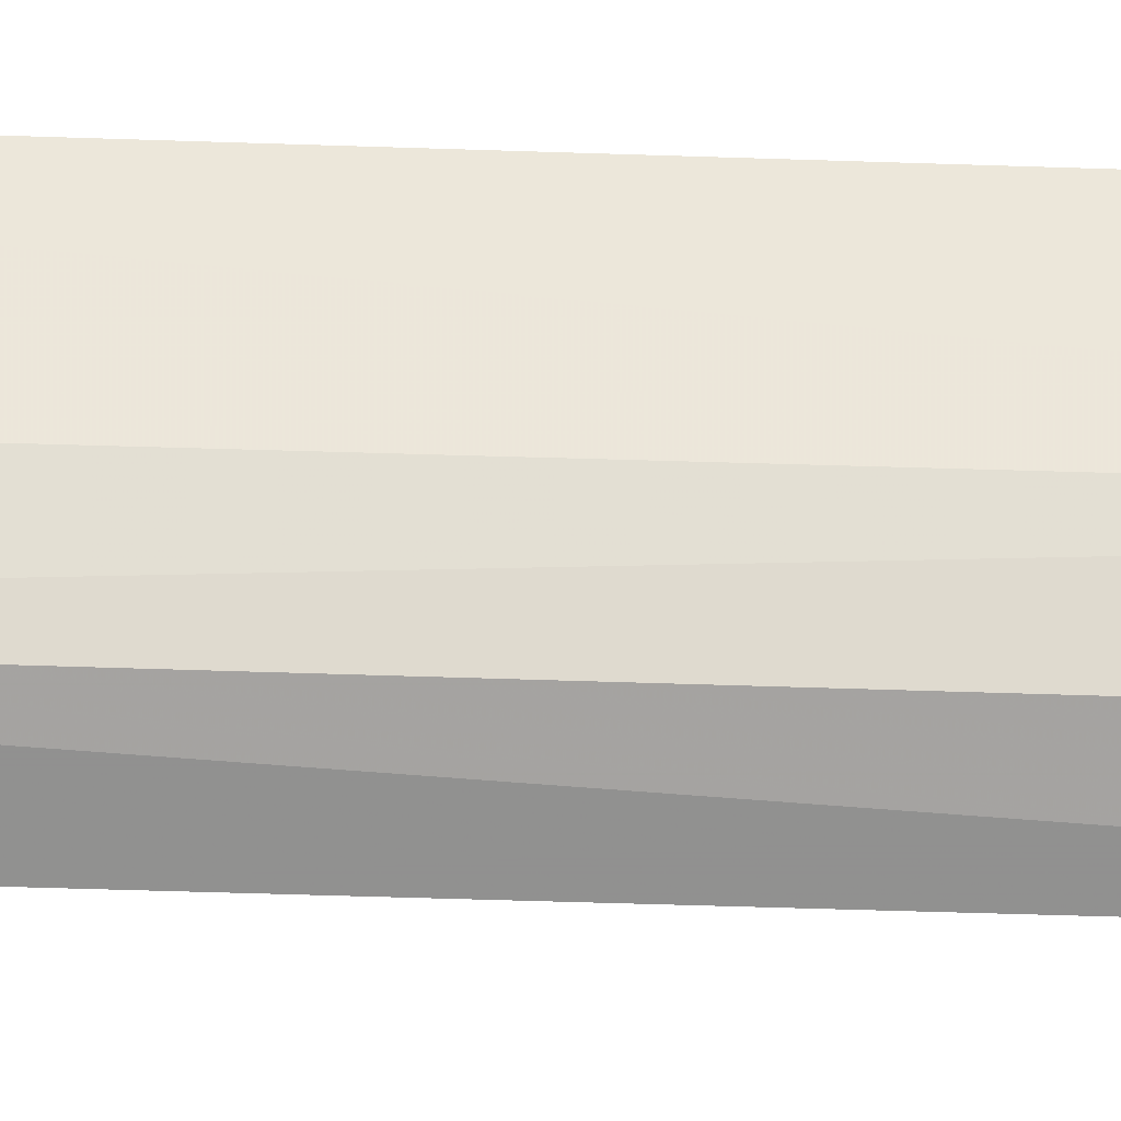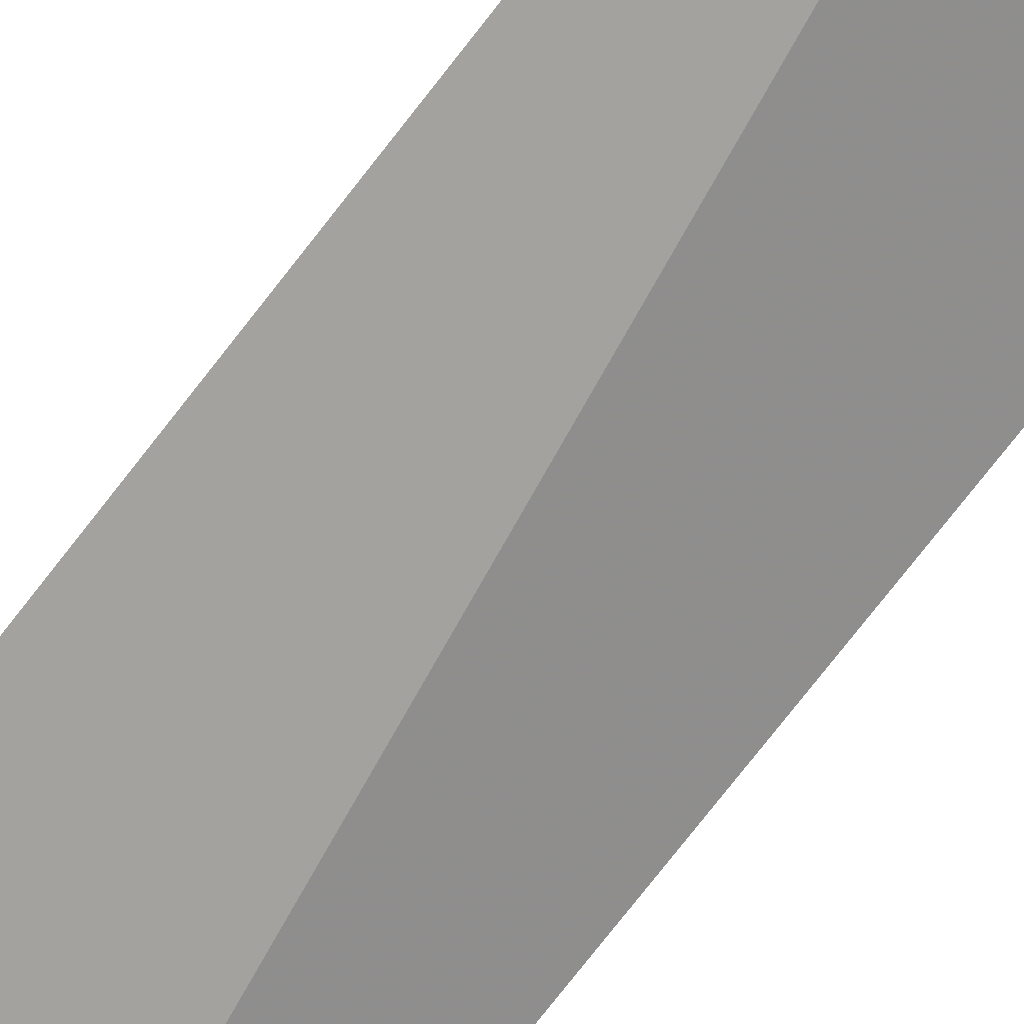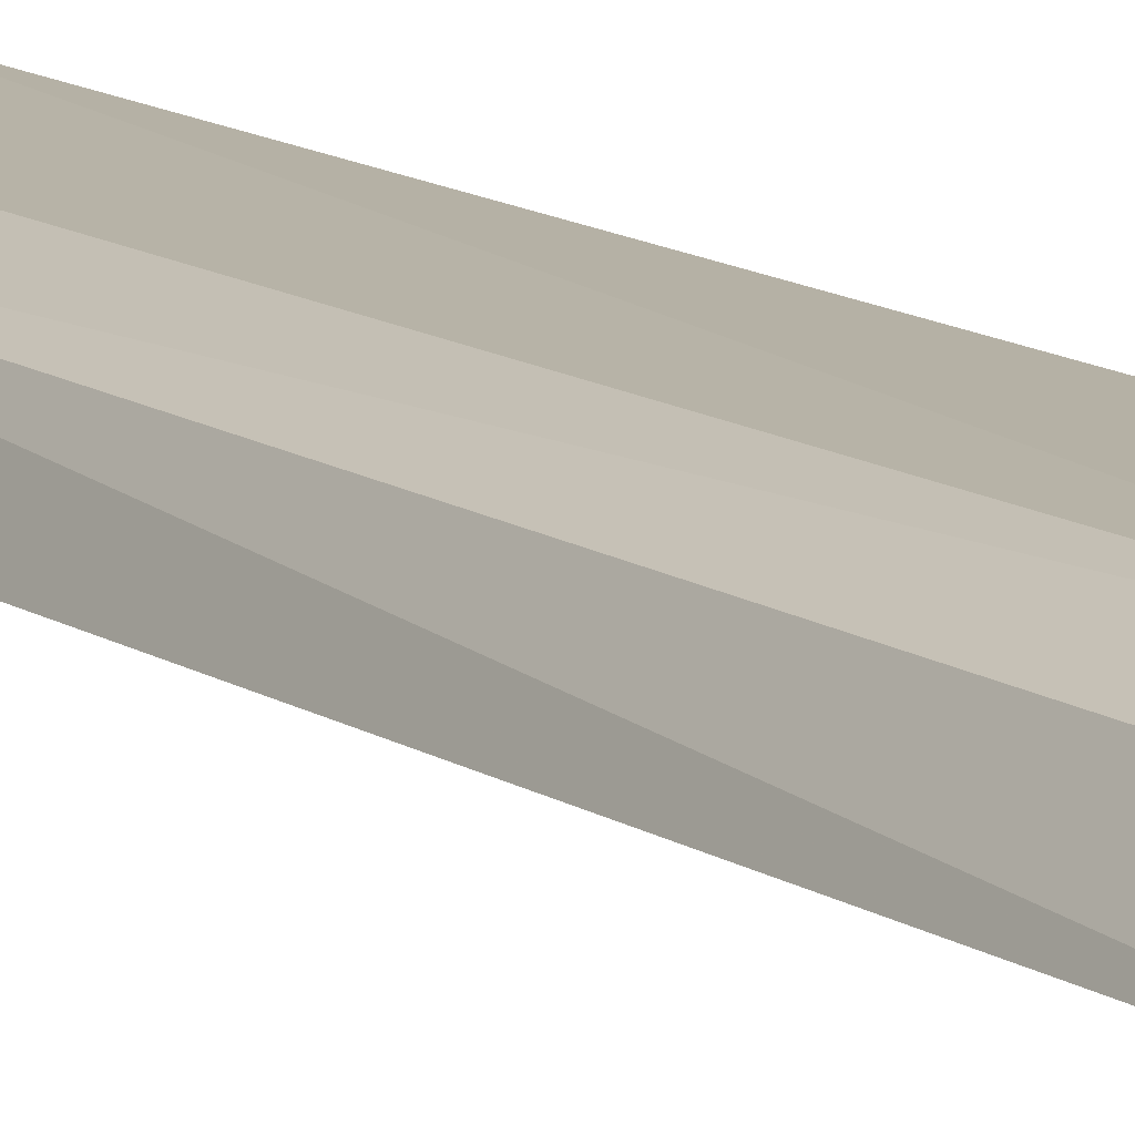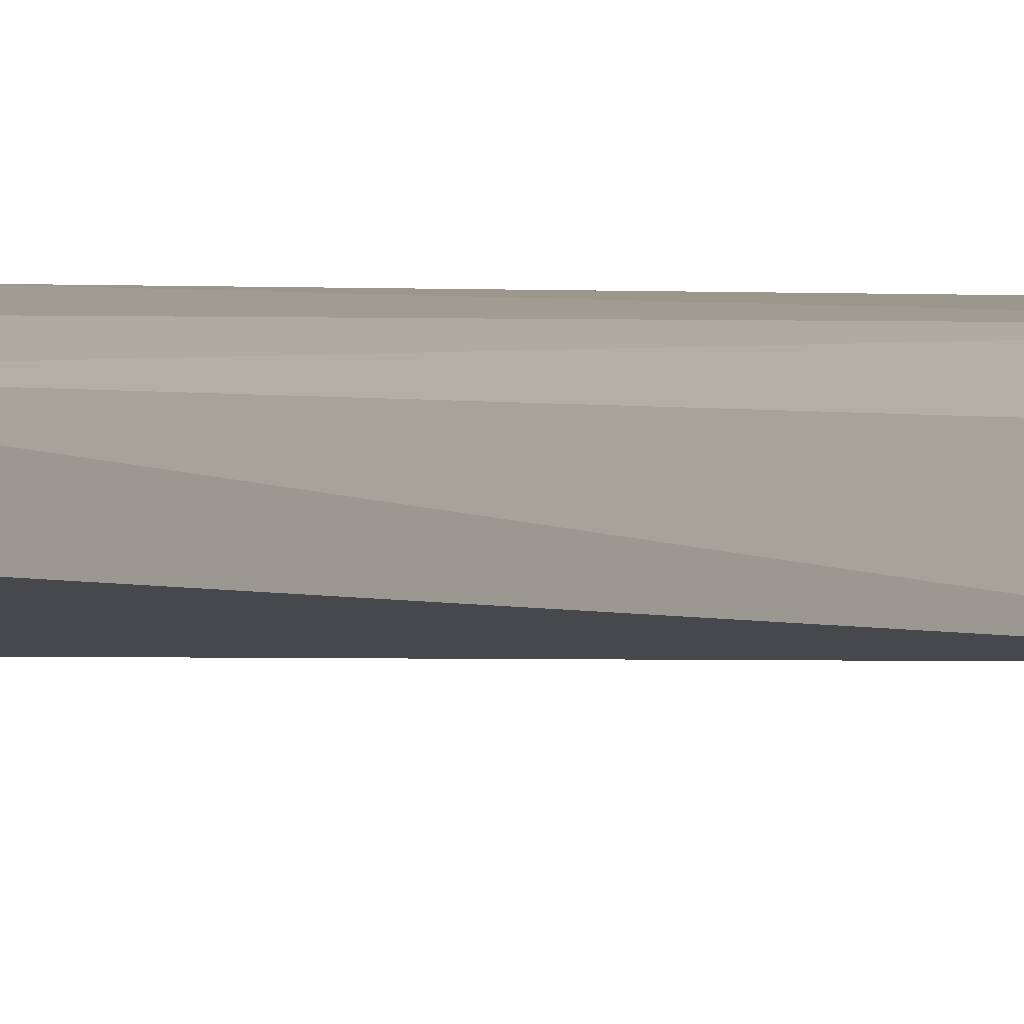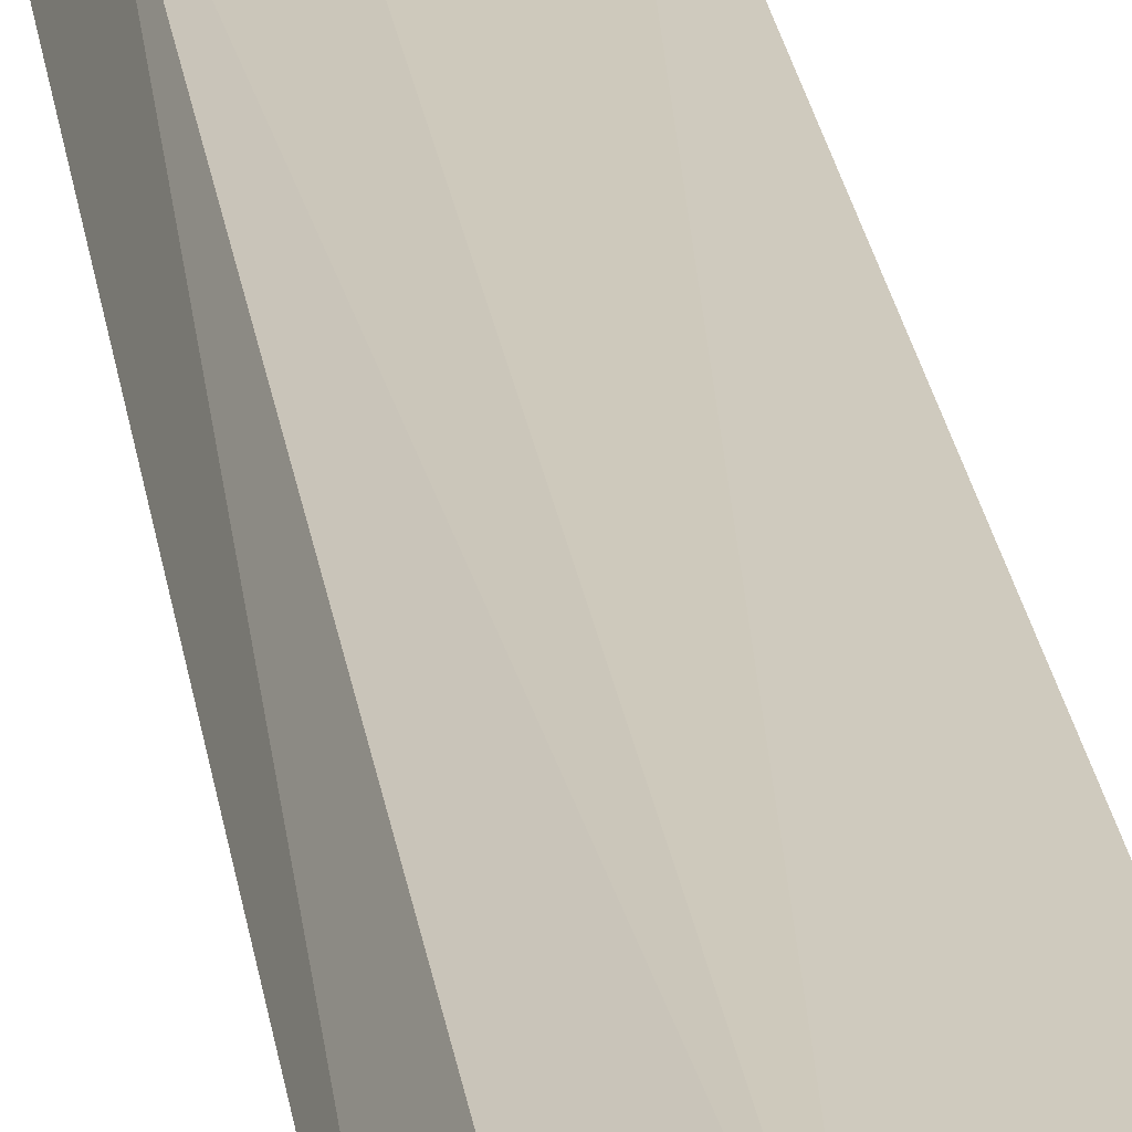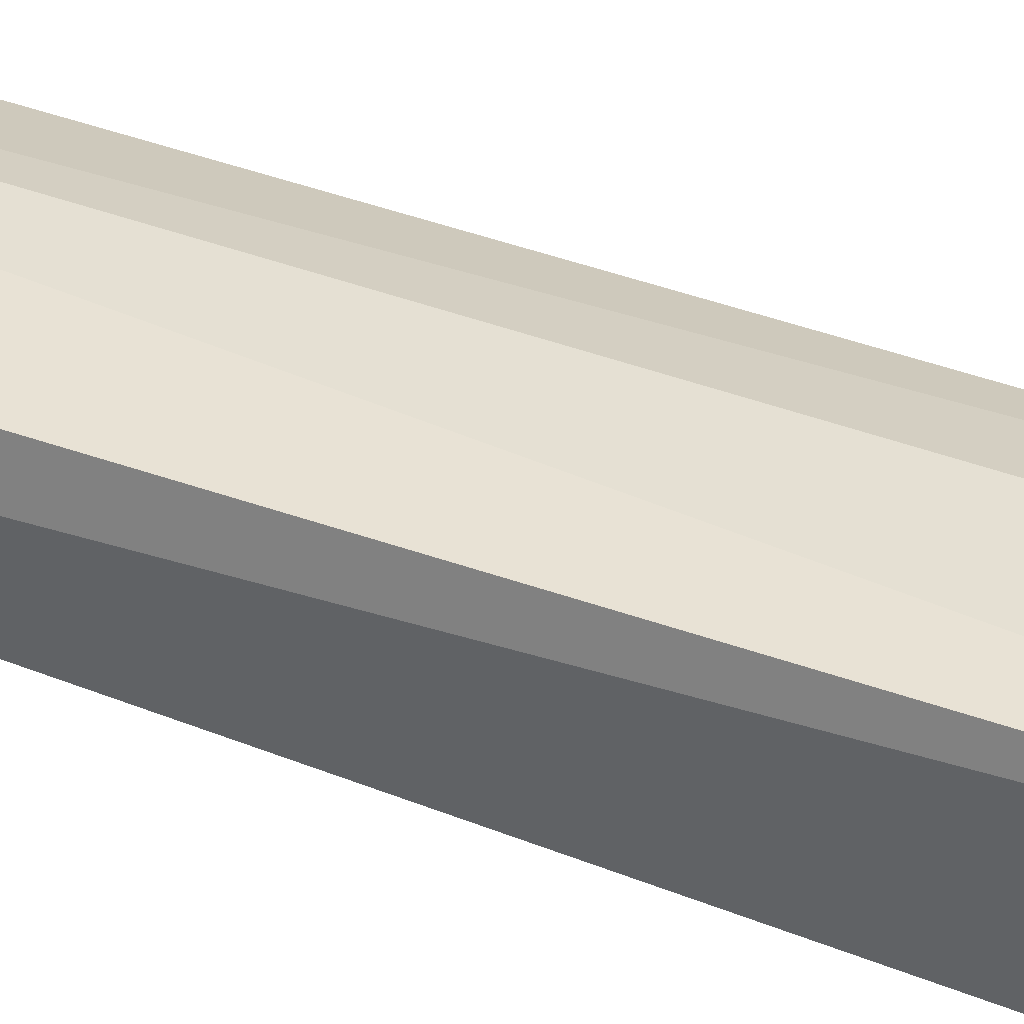
<metadata>
{"format":"obj","ext":"obj","renderer":"f3d","projection":"perspective","resolution":1024,"background":"white","views":[{"elev":47.9,"azim":-87.9,"up":"+Y"},{"elev":-67.1,"azim":-36.8,"up":"+Y"},{"elev":10.7,"azim":-29.9,"up":"+Y"},{"elev":1.4,"azim":-27.8,"up":"+Y"},{"elev":23.1,"azim":-7.4,"up":"+Y"},{"elev":42.7,"azim":113.6,"up":"+Y"}]}
</metadata>
<code>
v 0.0218 0.2123 0.434
v 0.01302 0.1569 -0.4799
v 0.01311 0.2484 -0.4515
v -0.05844 0.2412 0.3846
v -0.1183 0.1902 0.4198
v 0.01245 0.2443 0.3916
v 0.01347 0.19 -0.4983
v -0.04311 0.2401 0.3906
v -0.09866 0.2274 -0.4515
v -0.09736 0.2249 0.3894
v -0.05844 0.2412 -0.4515
v -0.1166 0.1869 -0.4742
v -0.01354 0.1992 -0.4909
v -0.01447 0.19 -0.4982
v -0.08773 0.1902 -0.4824
v -0.05901 0.2297 -0.4607
v -0.0853 0.2006 -0.4758
v -0.04378 0.214 -0.4752
f 5 2 1
f 6 1 3
f 6 3 4
f 7 1 2
f 7 3 1
f 8 5 1
f 8 4 5
f 8 6 4
f 8 1 6
f 10 9 5
f 10 5 4
f 10 4 9
f 11 9 4
f 11 4 3
f 12 2 5
f 12 5 9
f 13 11 3
f 13 3 7
f 14 7 2
f 14 2 12
f 14 13 7
f 15 14 12
f 16 9 11
f 16 11 13
f 16 13 14
f 17 9 16
f 17 15 12
f 17 12 9
f 17 14 15
f 18 17 16
f 18 16 14
f 18 14 17

</code>
